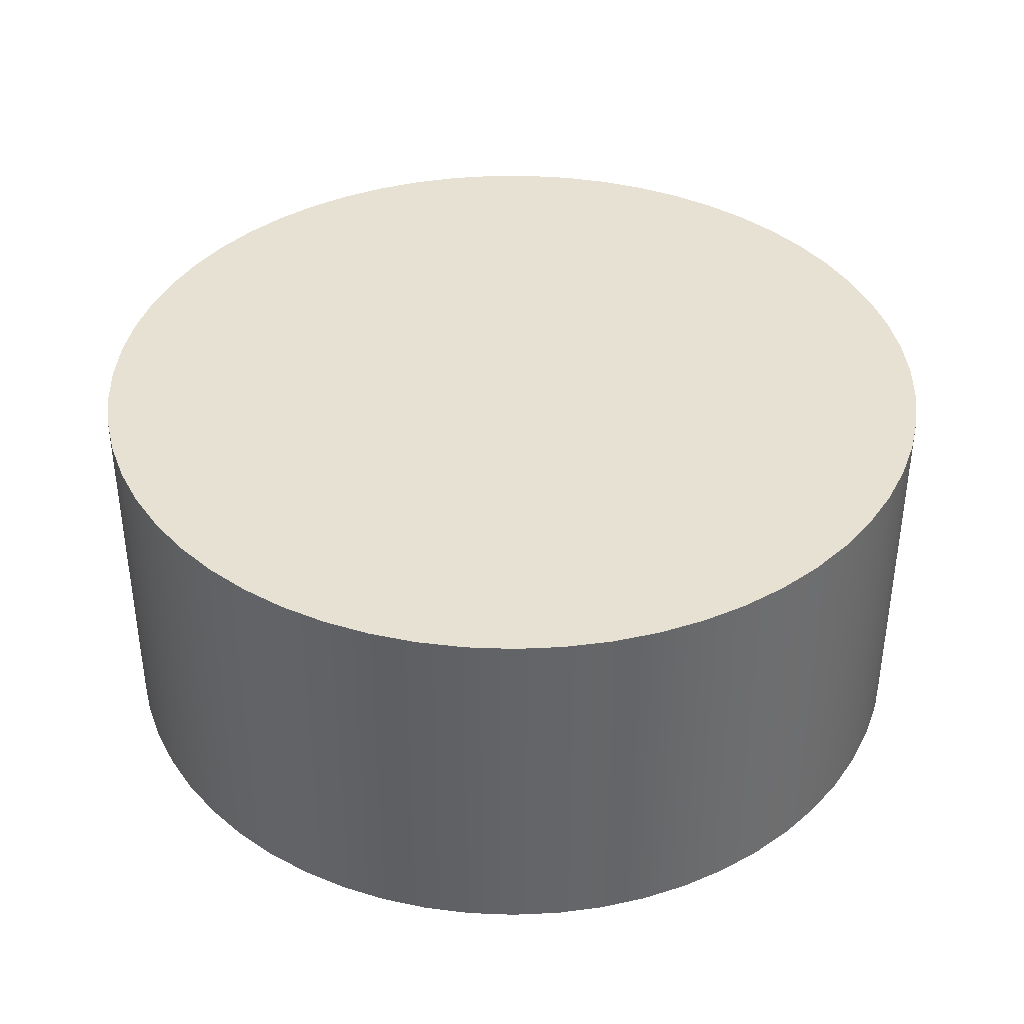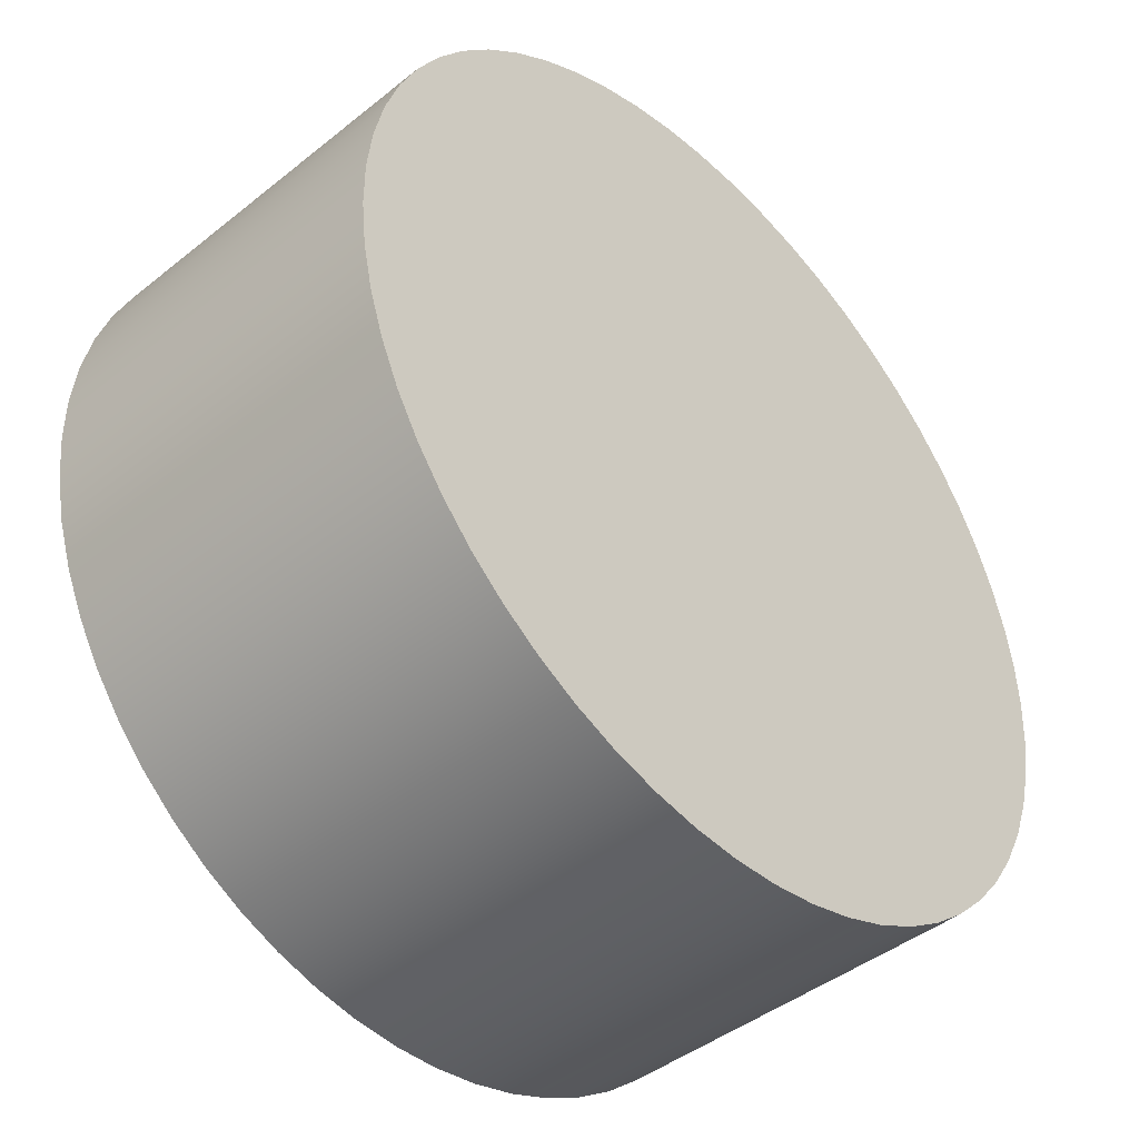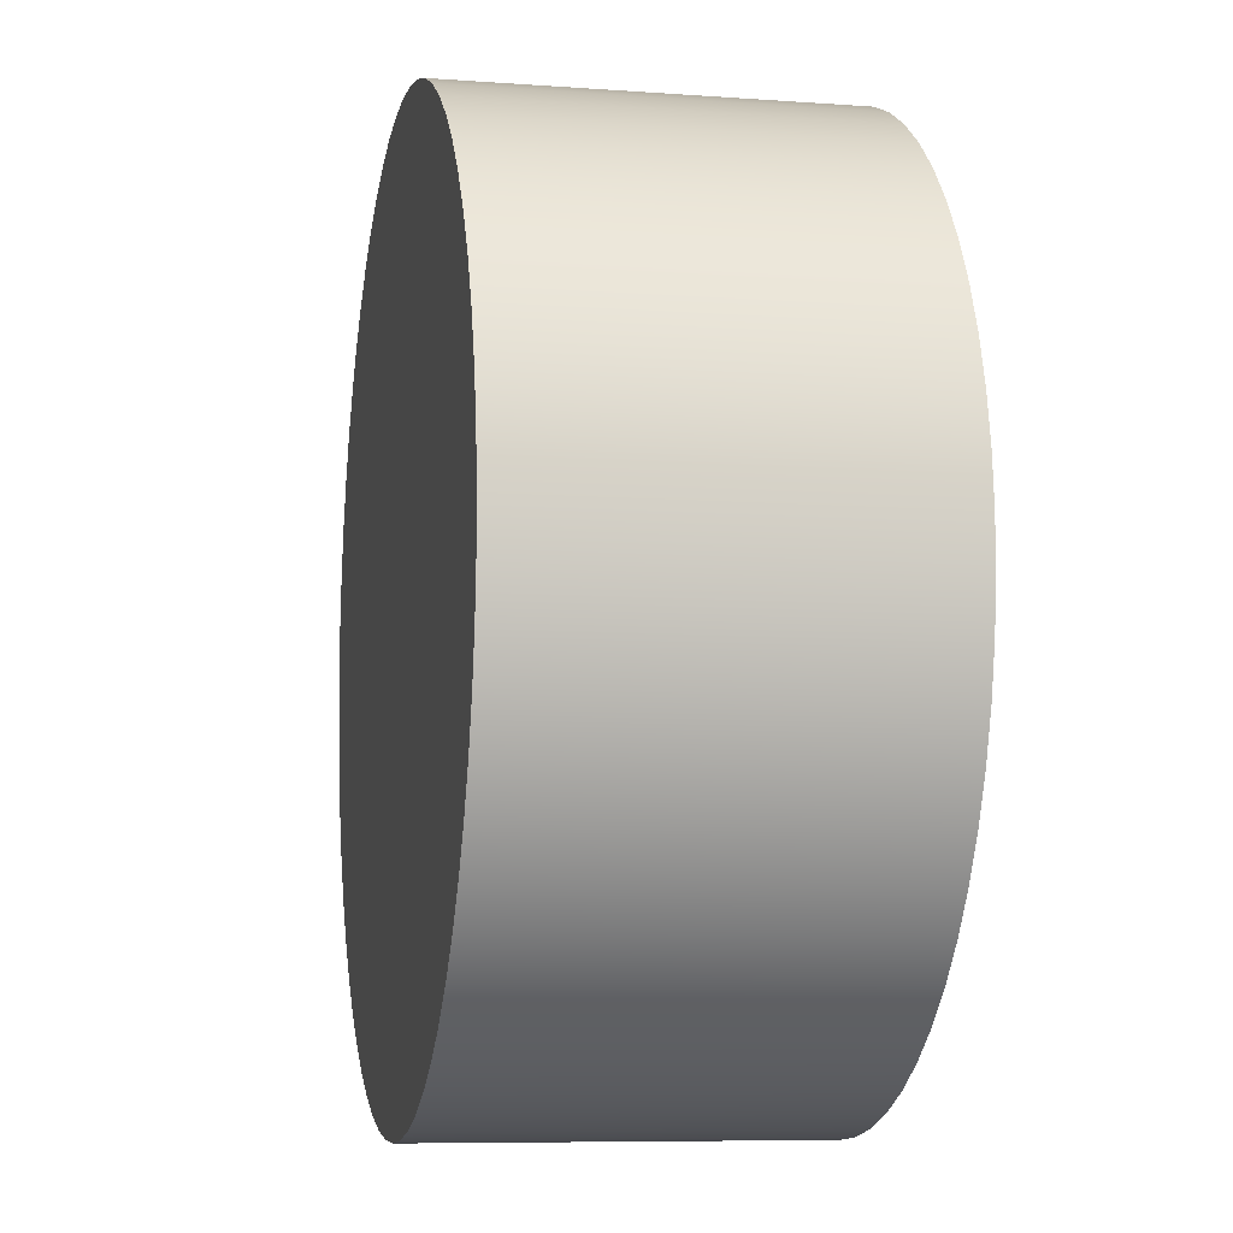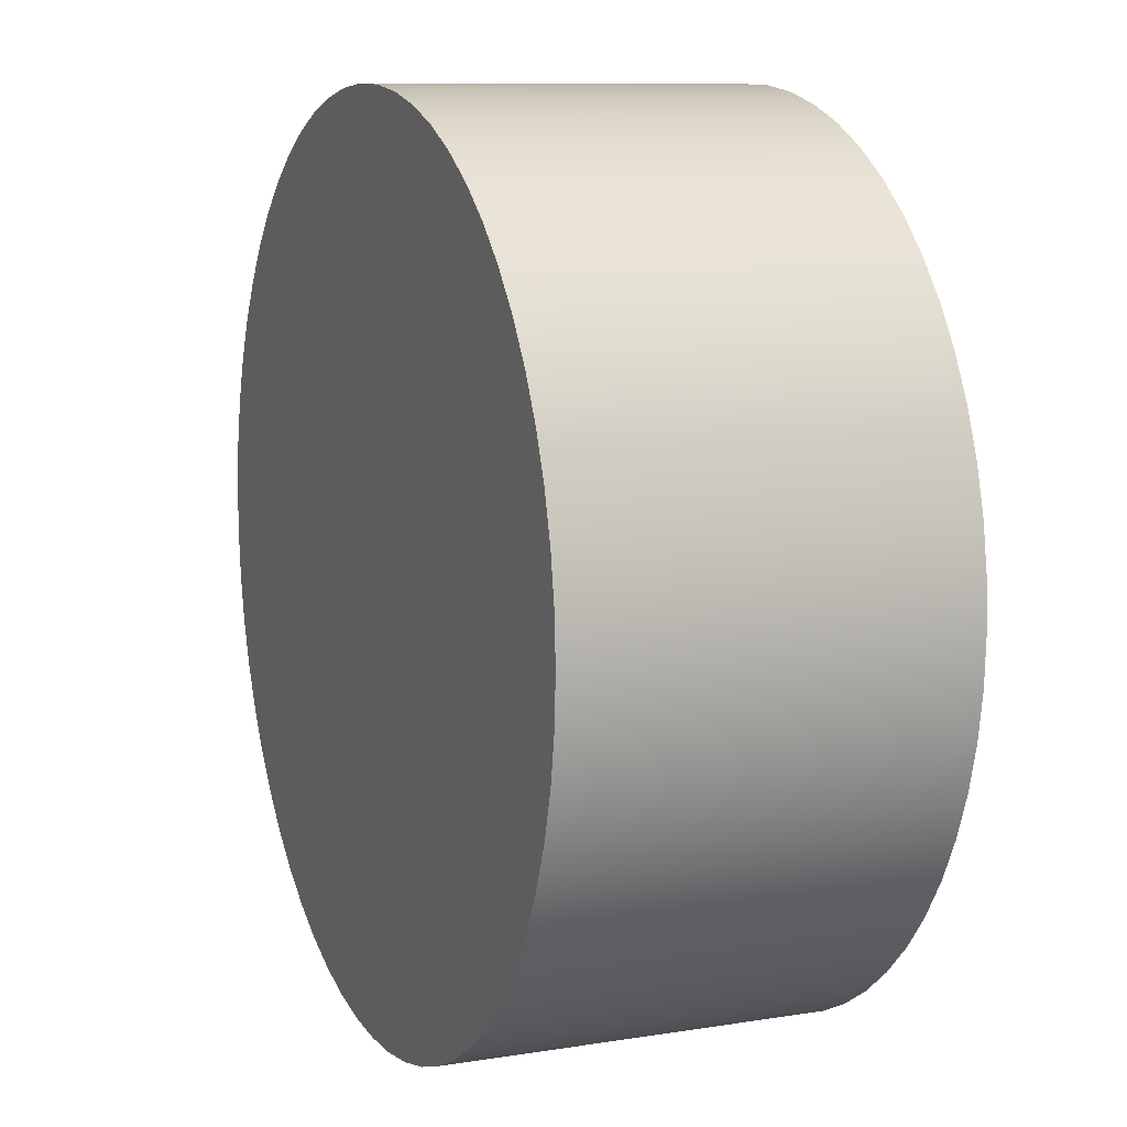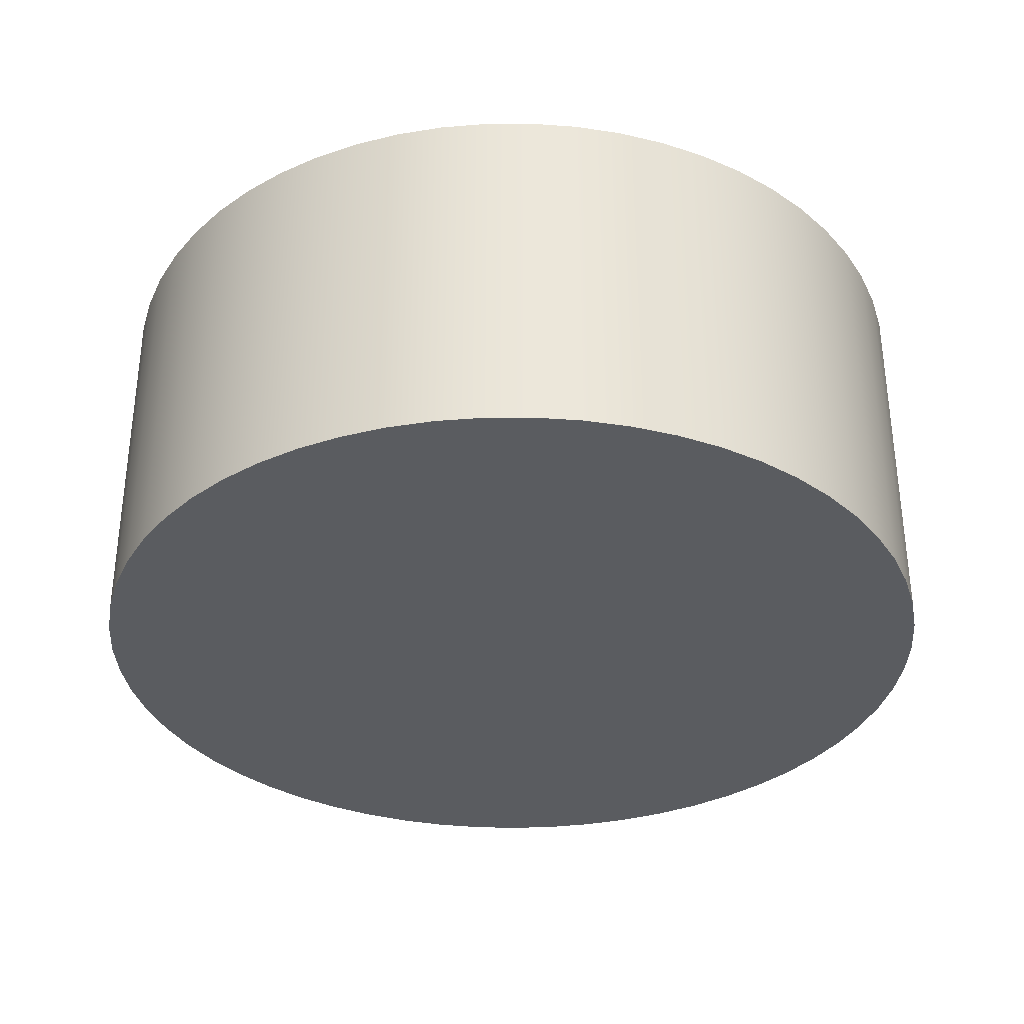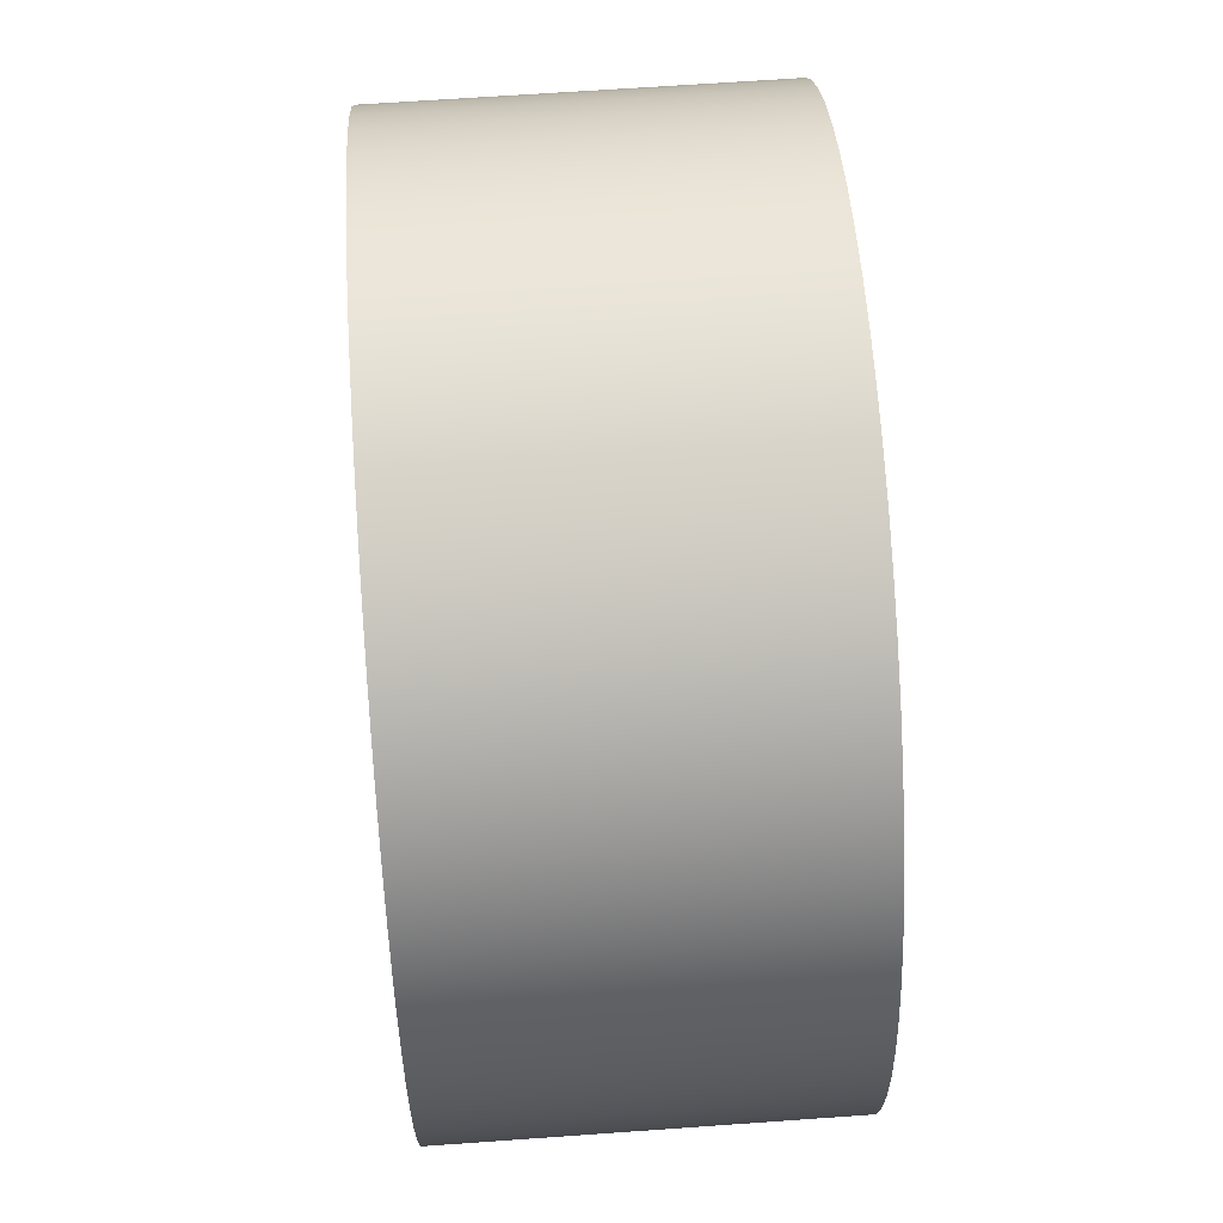
<metadata>
{"format":"obj","ext":"obj","renderer":"f3d","projection":"perspective","resolution":1024,"background":"white","views":[{"elev":38.8,"azim":62.3,"up":"+Y"},{"elev":-43.5,"azim":133.3,"up":"+Z"},{"elev":-7.9,"azim":78.5,"up":"+Z"},{"elev":9.8,"azim":-112.5,"up":"+Z"},{"elev":-33.9,"azim":-141.5,"up":"+Y"},{"elev":65.5,"azim":-94.1,"up":"+Z"}]}
</metadata>
<code>
v -0.175 0.15 2.143e-17
v -0.174 0.15 -0.0186
v -0.171 0.15 -0.03699
v -0.1661 0.15 -0.05496
v -0.1594 0.15 -0.07231
v -0.1508 0.15 -0.08884
v -0.1405 0.15 -0.1044
v -0.1286 0.15 -0.1187
v -0.1152 0.15 -0.1317
v -0.1006 0.15 -0.1432
v -0.0848 0.15 -0.1531
v -0.06804 0.15 -0.1612
v -0.05052 0.15 -0.1675
v -0.03243 0.15 -0.172
v -0.01396 0.15 -0.1744
v 0.004659 0.15 -0.1749
v 0.02323 0.15 -0.1735
v 0.04153 0.15 -0.17
v 0.05937 0.15 -0.1646
v 0.07653 0.15 -0.1574
v 0.09282 0.15 -0.1484
v 0.1081 0.15 -0.1376
v 0.1221 0.15 -0.1254
v 0.1347 0.15 -0.1117
v 0.1458 0.15 -0.09674
v 0.1553 0.15 -0.08069
v 0.163 0.15 -0.06373
v 0.1688 0.15 -0.04604
v 0.1728 0.15 -0.02784
v 0.1748 0.15 -0.009314
v 0.1748 0.15 0.009314
v 0.1728 0.15 0.02784
v 0.1688 0.15 0.04604
v 0.163 0.15 0.06373
v 0.1553 0.15 0.08069
v 0.1458 0.15 0.09674
v 0.1347 0.15 0.1117
v 0.1221 0.15 0.1254
v 0.1081 0.15 0.1376
v 0.09282 0.15 0.1484
v 0.07653 0.15 0.1574
v 0.05937 0.15 0.1646
v 0.04153 0.15 0.17
v 0.02323 0.15 0.1735
v 0.004659 0.15 0.1749
v -0.01396 0.15 0.1744
v -0.03243 0.15 0.172
v -0.05052 0.15 0.1675
v -0.06804 0.15 0.1612
v -0.0848 0.15 0.1531
v -0.1006 0.15 0.1432
v -0.1152 0.15 0.1317
v -0.1286 0.15 0.1187
v -0.1405 0.15 0.1044
v -0.1508 0.15 0.08884
v -0.1594 0.15 0.07231
v -0.1661 0.15 0.05496
v -0.171 0.15 0.03699
v -0.174 0.15 0.0186
v -0.175 0 2.143e-17
v -0.174 0 0.0186
v -0.171 0 0.03699
v -0.1661 0 0.05496
v -0.1594 0 0.07231
v -0.1508 0 0.08884
v -0.1405 0 0.1044
v -0.1286 0 0.1187
v -0.1152 0 0.1317
v -0.1006 0 0.1432
v -0.0848 0 0.1531
v -0.06804 0 0.1612
v -0.05052 0 0.1675
v -0.03243 0 0.172
v -0.01396 0 0.1744
v 0.004659 0 0.1749
v 0.02323 0 0.1735
v 0.04153 0 0.17
v 0.05937 0 0.1646
v 0.07653 0 0.1574
v 0.09282 0 0.1484
v 0.1081 0 0.1376
v 0.1221 0 0.1254
v 0.1347 0 0.1117
v 0.1458 0 0.09674
v 0.1553 0 0.08069
v 0.163 0 0.06373
v 0.1688 0 0.04604
v 0.1728 0 0.02784
v 0.1748 0 0.009314
v 0.1748 0 -0.009314
v 0.1728 0 -0.02784
v 0.1688 0 -0.04604
v 0.163 0 -0.06373
v 0.1553 0 -0.08069
v 0.1458 0 -0.09674
v 0.1347 0 -0.1117
v 0.1221 0 -0.1254
v 0.1081 0 -0.1376
v 0.09282 0 -0.1484
v 0.07653 0 -0.1574
v 0.05937 0 -0.1646
v 0.04153 0 -0.17
v 0.02323 0 -0.1735
v 0.004659 0 -0.1749
v -0.01396 0 -0.1744
v -0.03243 0 -0.172
v -0.05052 0 -0.1675
v -0.06804 0 -0.1612
v -0.0848 0 -0.1531
v -0.1006 0 -0.1432
v -0.1152 0 -0.1317
v -0.1286 0 -0.1187
v -0.1405 0 -0.1044
v -0.1508 0 -0.08884
v -0.1594 0 -0.07231
v -0.1661 0 -0.05496
v -0.171 0 -0.03699
v -0.174 0 -0.0186
v -0.175 0 2.143e-17
v -0.175 0.15 2.143e-17
v -0.175 0.15 2.143e-17
v -0.174 0.15 0.0186
v -0.171 0.15 0.03699
v -0.1661 0.15 0.05496
v -0.1594 0.15 0.07231
v -0.1508 0.15 0.08884
v -0.1405 0.15 0.1044
v -0.1286 0.15 0.1187
v -0.1152 0.15 0.1317
v -0.1006 0.15 0.1432
v -0.0848 0.15 0.1531
v -0.06804 0.15 0.1612
v -0.05052 0.15 0.1675
v -0.03243 0.15 0.172
v -0.01396 0.15 0.1744
v 0.004659 0.15 0.1749
v 0.02323 0.15 0.1735
v 0.04153 0.15 0.17
v 0.05937 0.15 0.1646
v 0.07653 0.15 0.1574
v 0.09282 0.15 0.1484
v 0.1081 0.15 0.1376
v 0.1221 0.15 0.1254
v 0.1347 0.15 0.1117
v 0.1458 0.15 0.09674
v 0.1553 0.15 0.08069
v 0.163 0.15 0.06373
v 0.1688 0.15 0.04604
v 0.1728 0.15 0.02784
v 0.1748 0.15 0.009314
v 0.1748 0.15 -0.009314
v 0.1728 0.15 -0.02784
v 0.1688 0.15 -0.04604
v 0.163 0.15 -0.06373
v 0.1553 0.15 -0.08069
v 0.1458 0.15 -0.09674
v 0.1347 0.15 -0.1117
v 0.1221 0.15 -0.1254
v 0.1081 0.15 -0.1376
v 0.09282 0.15 -0.1484
v 0.07653 0.15 -0.1574
v 0.05937 0.15 -0.1646
v 0.04153 0.15 -0.17
v 0.02323 0.15 -0.1735
v 0.004659 0.15 -0.1749
v -0.01396 0.15 -0.1744
v -0.03243 0.15 -0.172
v -0.05052 0.15 -0.1675
v -0.06804 0.15 -0.1612
v -0.0848 0.15 -0.1531
v -0.1006 0.15 -0.1432
v -0.1152 0.15 -0.1317
v -0.1286 0.15 -0.1187
v -0.1405 0.15 -0.1044
v -0.1508 0.15 -0.08884
v -0.1594 0.15 -0.07231
v -0.1661 0.15 -0.05496
v -0.171 0.15 -0.03699
v -0.174 0.15 -0.0186
v -0.175 0 2.143e-17
v -0.174 0 -0.0186
v -0.171 0 -0.03699
v -0.1661 0 -0.05496
v -0.1594 0 -0.07231
v -0.1508 0 -0.08884
v -0.1405 0 -0.1044
v -0.1286 0 -0.1187
v -0.1152 0 -0.1317
v -0.1006 0 -0.1432
v -0.0848 0 -0.1531
v -0.06804 0 -0.1612
v -0.05052 0 -0.1675
v -0.03243 0 -0.172
v -0.01396 0 -0.1744
v 0.004659 0 -0.1749
v 0.02323 0 -0.1735
v 0.04153 0 -0.17
v 0.05937 0 -0.1646
v 0.07653 0 -0.1574
v 0.09282 0 -0.1484
v 0.1081 0 -0.1376
v 0.1221 0 -0.1254
v 0.1347 0 -0.1117
v 0.1458 0 -0.09674
v 0.1553 0 -0.08069
v 0.163 0 -0.06373
v 0.1688 0 -0.04604
v 0.1728 0 -0.02784
v 0.1748 0 -0.009314
v 0.1748 0 0.009314
v 0.1728 0 0.02784
v 0.1688 0 0.04604
v 0.163 0 0.06373
v 0.1553 0 0.08069
v 0.1458 0 0.09674
v 0.1347 0 0.1117
v 0.1221 0 0.1254
v 0.1081 0 0.1376
v 0.09282 0 0.1484
v 0.07653 0 0.1574
v 0.05937 0 0.1646
v 0.04153 0 0.17
v 0.02323 0 0.1735
v 0.004659 0 0.1749
v -0.01396 0 0.1744
v -0.03243 0 0.172
v -0.05052 0 0.1675
v -0.06804 0 0.1612
v -0.0848 0 0.1531
v -0.1006 0 0.1432
v -0.1152 0 0.1317
v -0.1286 0 0.1187
v -0.1405 0 0.1044
v -0.1508 0 0.08884
v -0.1594 0 0.07231
v -0.1661 0 0.05496
v -0.171 0 0.03699
v -0.174 0 0.0186
g 866784ba-e2b6-11ea-b741-54bf646e7e1f
f 2 118 1
f 1 118 119
f 120 60 59
f 59 60 61
f 59 61 58
f 58 61 62
f 58 62 57
f 57 62 63
f 57 63 56
f 56 63 64
f 56 64 55
f 55 64 65
f 55 65 54
f 54 65 66
f 54 66 53
f 53 66 67
f 53 67 52
f 52 67 68
f 52 68 51
f 51 68 69
f 51 69 50
f 50 69 70
f 50 70 49
f 49 70 71
f 49 71 48
f 48 71 72
f 48 72 47
f 47 72 73
f 47 73 46
f 46 73 74
f 46 74 45
f 45 74 75
f 45 75 44
f 44 75 76
f 44 76 43
f 43 76 77
f 43 77 42
f 42 77 78
f 42 78 41
f 41 78 79
f 41 79 40
f 40 79 80
f 40 80 39
f 39 80 81
f 39 81 38
f 38 81 82
f 38 82 37
f 37 82 83
f 37 83 36
f 36 83 84
f 36 84 35
f 35 84 85
f 35 85 34
f 34 85 86
f 34 86 33
f 33 86 87
f 33 87 32
f 32 87 88
f 32 88 31
f 31 88 89
f 31 89 30
f 30 89 90
f 30 90 29
f 29 90 91
f 29 91 28
f 28 91 92
f 28 92 27
f 27 92 93
f 27 93 26
f 26 93 94
f 26 94 25
f 25 94 95
f 25 95 24
f 24 95 96
f 24 96 23
f 23 96 97
f 23 97 22
f 22 97 98
f 22 98 21
f 21 98 99
f 21 99 20
f 20 99 100
f 20 100 19
f 19 100 101
f 19 101 18
f 18 101 102
f 18 102 17
f 17 102 103
f 17 103 16
f 16 103 104
f 16 104 15
f 15 104 105
f 15 105 14
f 14 105 106
f 14 106 13
f 13 106 107
f 13 107 12
f 12 107 108
f 12 108 11
f 11 108 109
f 11 109 10
f 10 109 110
f 10 110 9
f 9 110 111
f 9 111 8
f 8 111 112
f 8 112 7
f 7 112 113
f 7 113 6
f 6 113 114
f 6 114 5
f 5 114 115
f 5 115 4
f 4 115 116
f 4 116 3
f 3 116 117
f 3 117 2
f 2 117 118
g 866847ee-e2b6-11ea-b616-54bf646e7e1f
f 122 150 121
f 121 150 151
f 121 151 179
f 179 151 152
f 179 152 178
f 178 152 153
f 178 153 177
f 177 153 154
f 177 154 176
f 176 154 155
f 176 155 175
f 175 155 156
f 175 156 174
f 174 156 157
f 174 157 173
f 173 157 158
f 173 158 172
f 172 158 159
f 172 159 171
f 171 159 160
f 171 160 170
f 170 160 161
f 170 161 169
f 169 161 162
f 169 162 168
f 168 162 163
f 168 163 167
f 167 163 164
f 167 164 166
f 166 164 165
f 150 122 149
f 149 122 123
f 149 123 148
f 148 123 124
f 148 124 147
f 147 124 125
f 147 125 146
f 146 125 126
f 146 126 145
f 145 126 127
f 145 127 144
f 144 127 128
f 144 128 143
f 143 128 129
f 143 129 142
f 142 129 130
f 142 130 141
f 141 130 131
f 141 131 140
f 140 131 132
f 140 132 139
f 139 132 133
f 139 133 138
f 138 133 134
f 138 134 137
f 137 134 135
f 137 135 136
g 86690b3a-e2b6-11ea-9b8a-54bf646e7e1f
f 181 209 180
f 180 209 210
f 180 210 238
f 238 210 211
f 238 211 237
f 237 211 212
f 237 212 236
f 236 212 213
f 236 213 235
f 235 213 214
f 235 214 234
f 234 214 215
f 234 215 233
f 233 215 216
f 233 216 232
f 232 216 217
f 232 217 231
f 231 217 218
f 231 218 230
f 230 218 219
f 230 219 229
f 229 219 220
f 229 220 228
f 228 220 221
f 228 221 227
f 227 221 222
f 227 222 226
f 226 222 223
f 226 223 225
f 225 223 224
f 209 181 208
f 208 181 182
f 208 182 207
f 207 182 183
f 207 183 206
f 206 183 184
f 206 184 205
f 205 184 185
f 205 185 204
f 204 185 186
f 204 186 203
f 203 186 187
f 203 187 202
f 202 187 188
f 202 188 201
f 201 188 189
f 201 189 200
f 200 189 190
f 200 190 199
f 199 190 191
f 199 191 198
f 198 191 192
f 198 192 197
f 197 192 193
f 197 193 196
f 196 193 194
f 196 194 195

</code>
